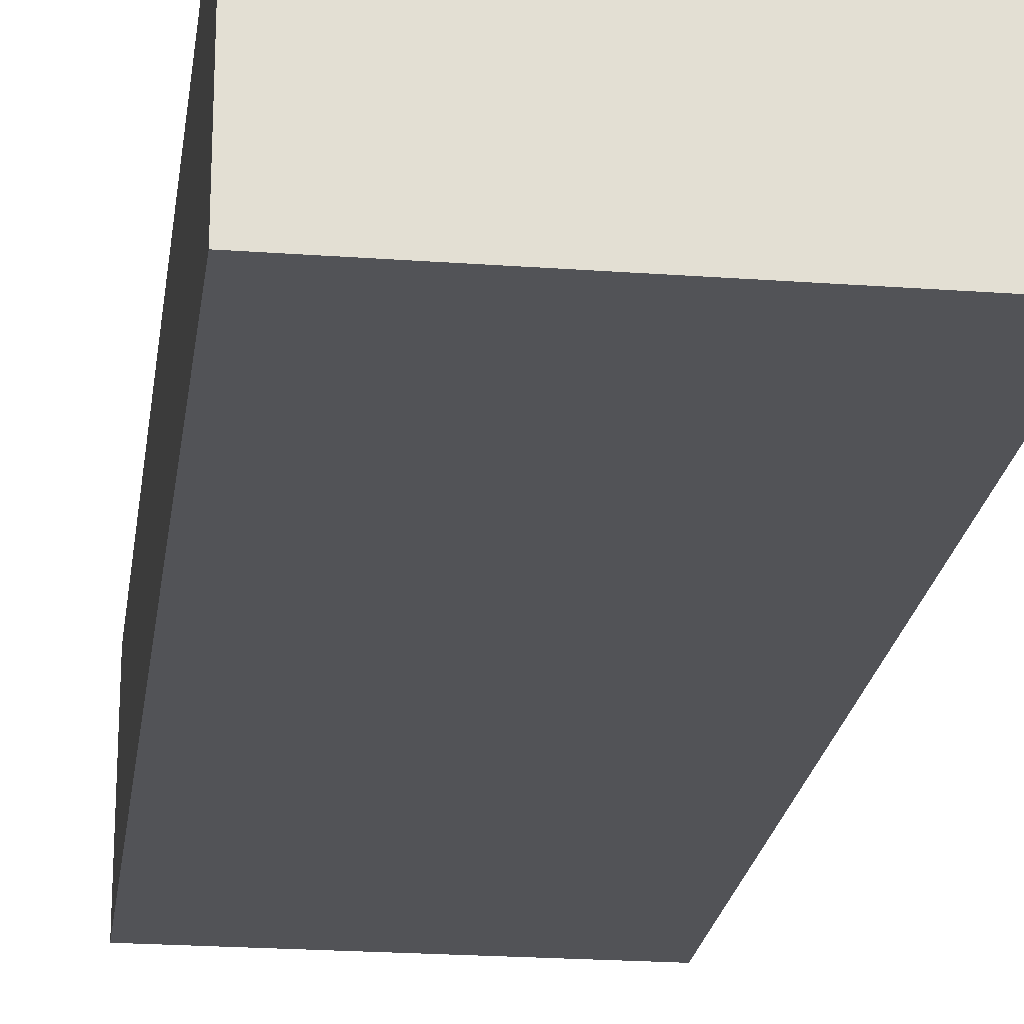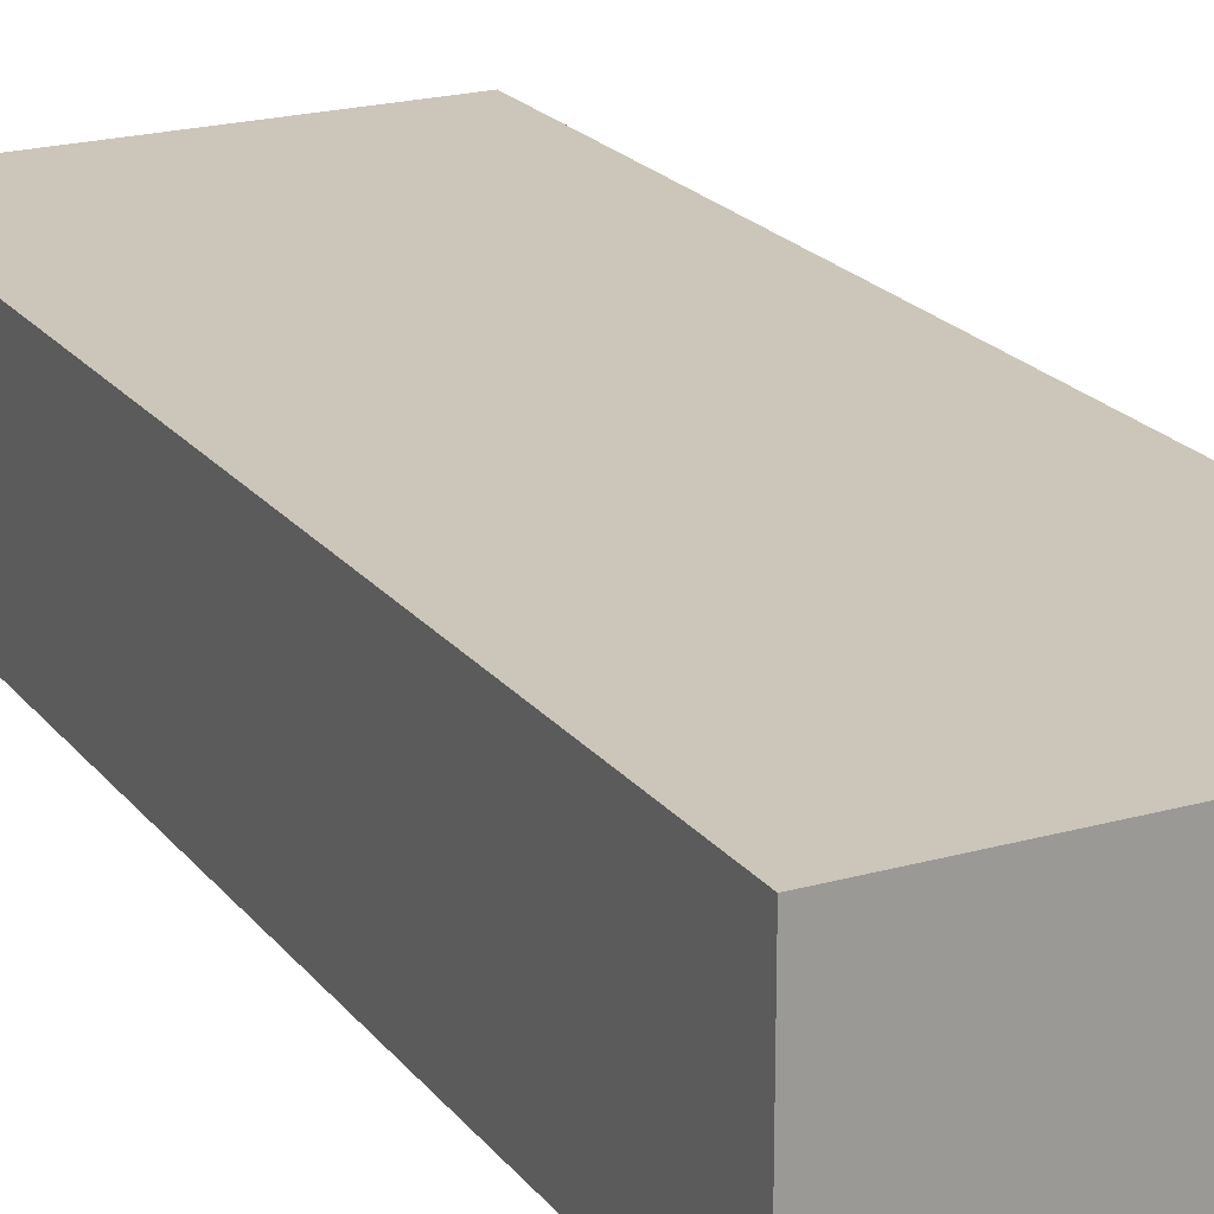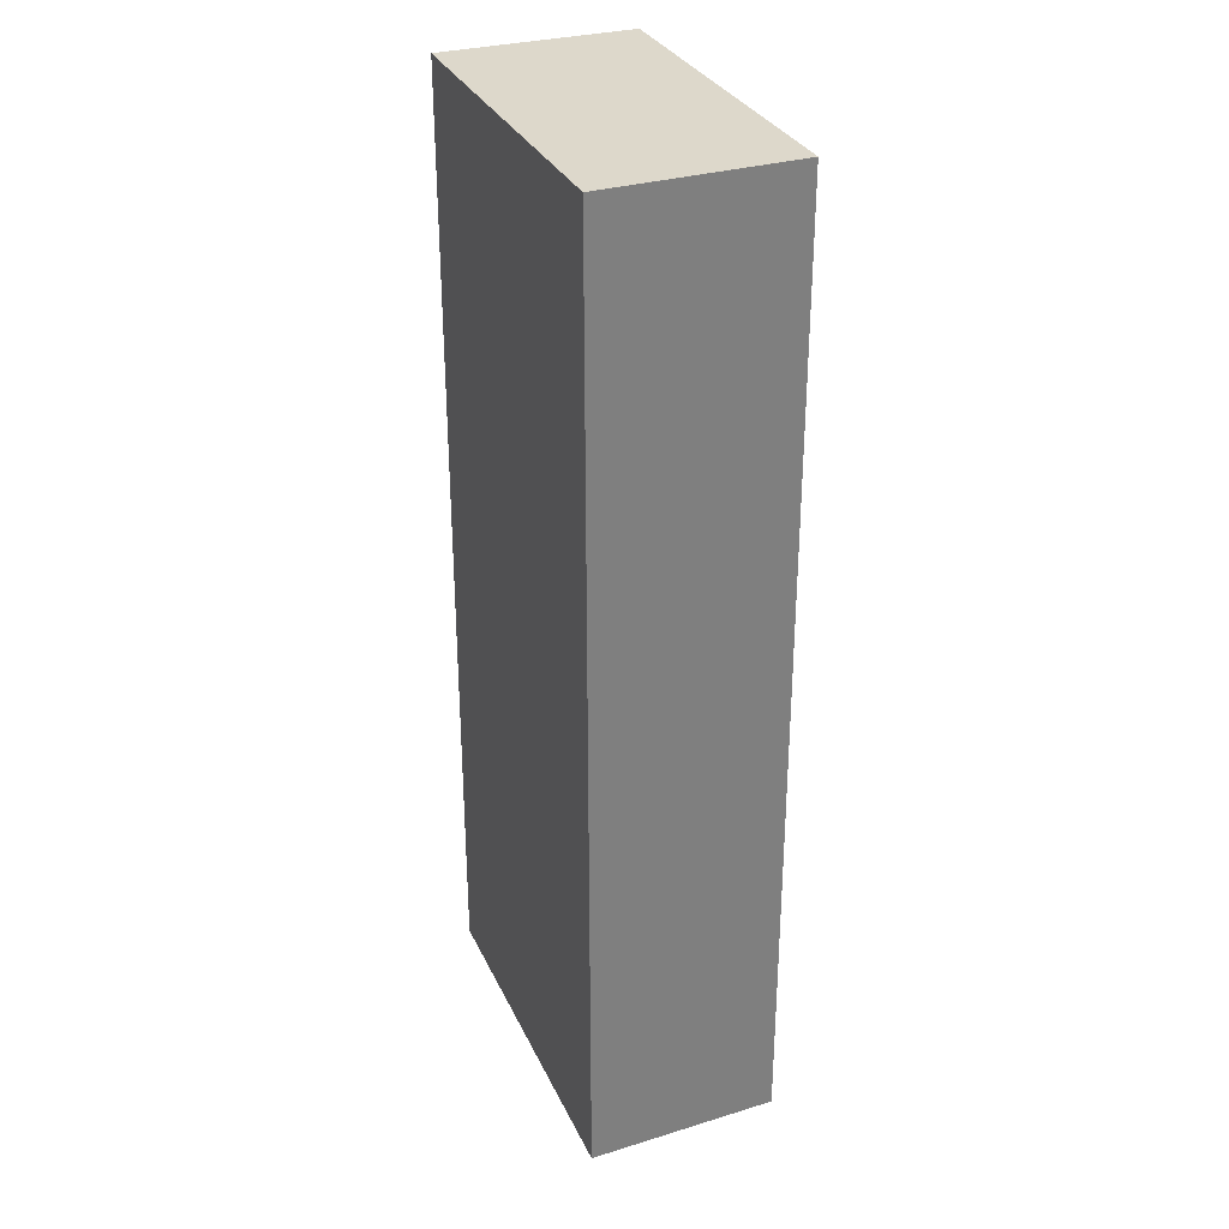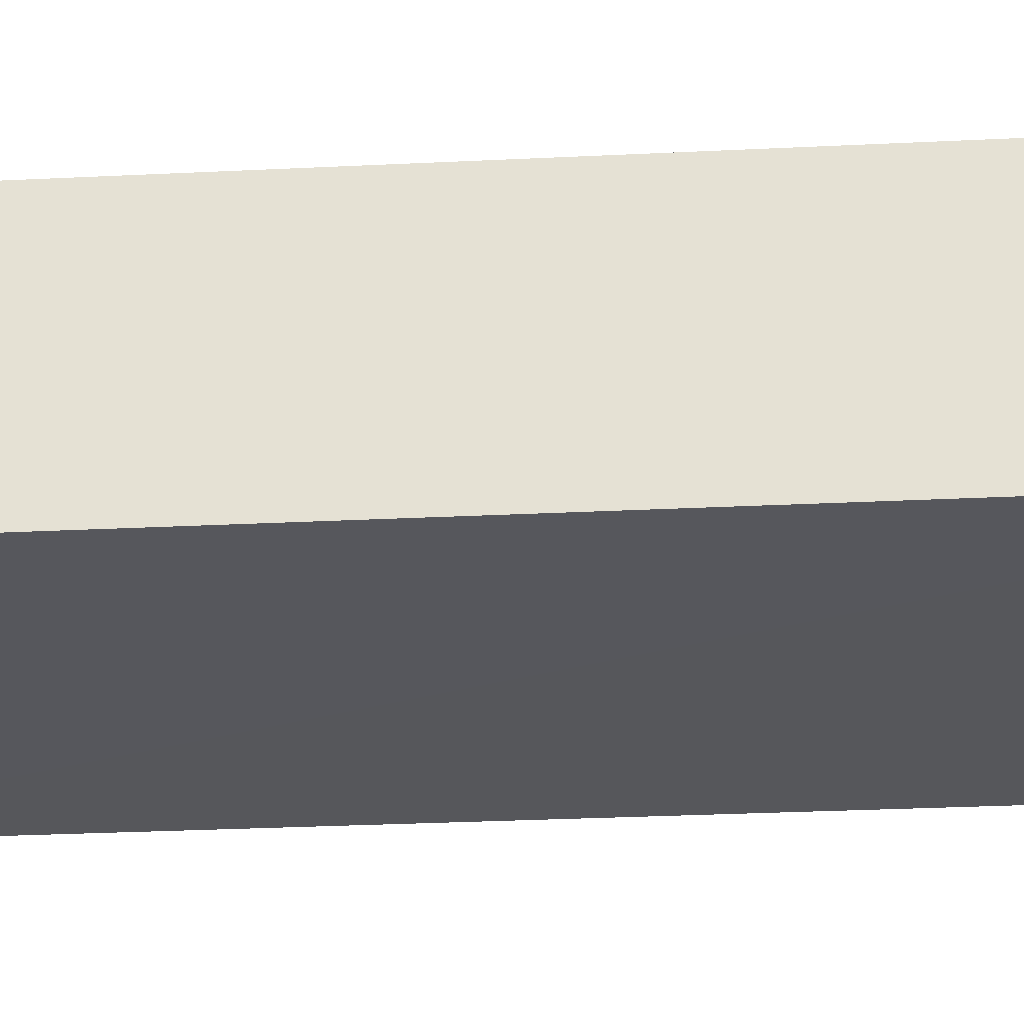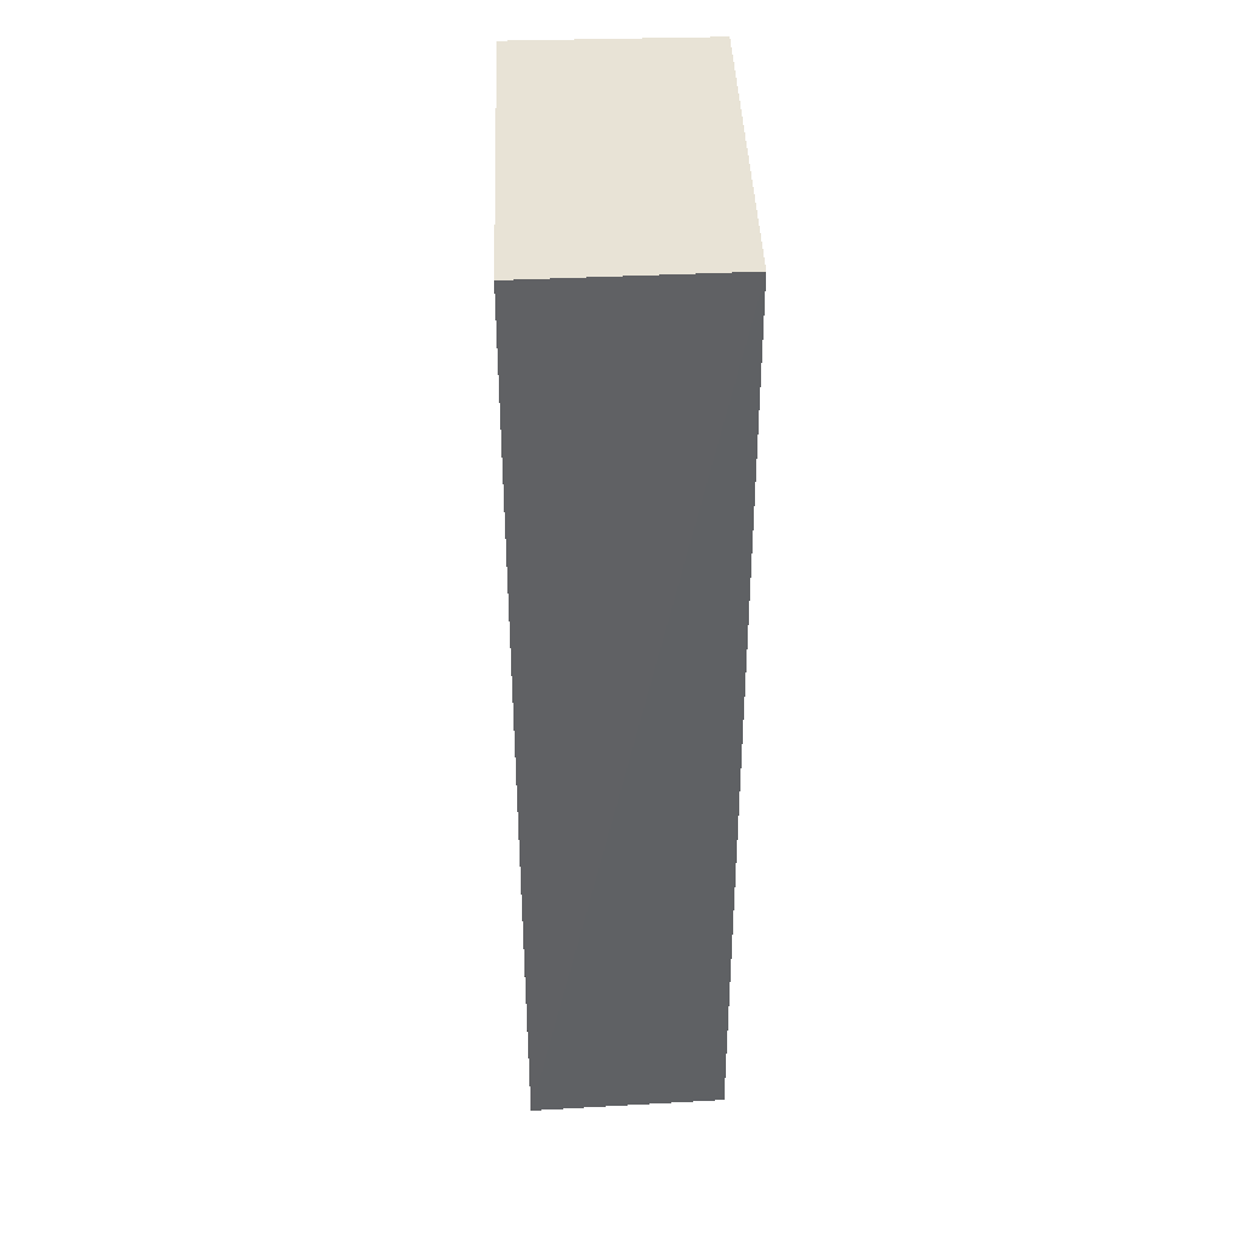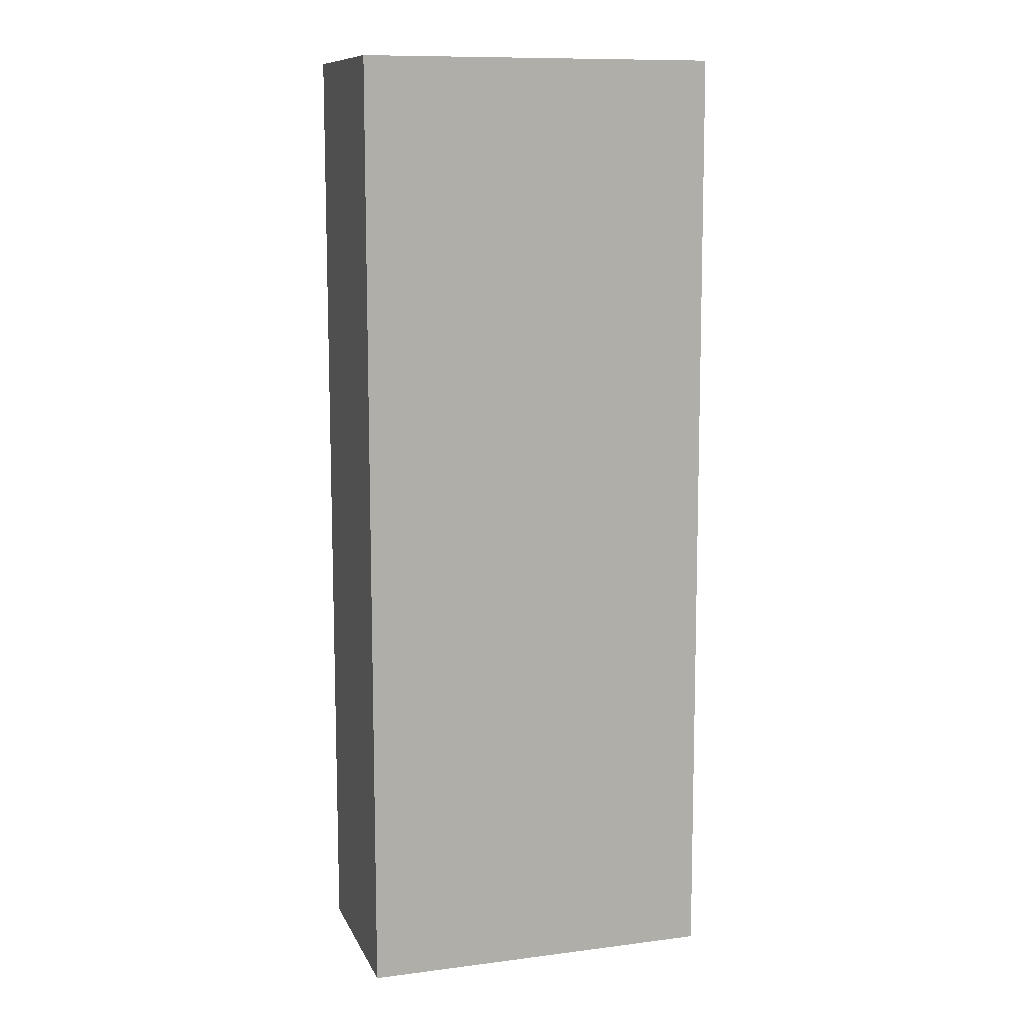
<metadata>
{"format":"obj","ext":"obj","renderer":"f3d","projection":"perspective","resolution":1024,"background":"white","views":[{"elev":-22.3,"azim":172.4,"up":"+Y"},{"elev":20.8,"azim":153.2,"up":"+Y"},{"elev":31.3,"azim":-111.9,"up":"+Z"},{"elev":-27.6,"azim":94.4,"up":"+Y"},{"elev":41.5,"azim":-92.2,"up":"+Z"},{"elev":11.0,"azim":162.6,"up":"+Z"}]}
</metadata>
<code>
v -0.0162 0.001031 0.1009
v -0.0162 -0.01084 0.1009
v -0.0162 0.001031 0.04157
v -0.03862 0.00106 0.04156
v -0.03843 0.00106 0.1009
v -0.0162 -0.01084 0.04157
v -0.03817 -0.0108 0.1009
v -0.03828 -0.01076 0.04158
f 1 2 3
f 1 3 4
f 5 1 4
f 6 3 2
f 6 4 3
f 7 5 4
f 7 2 1
f 7 1 5
f 7 6 2
f 8 7 4
f 8 4 6
f 8 6 7

</code>
